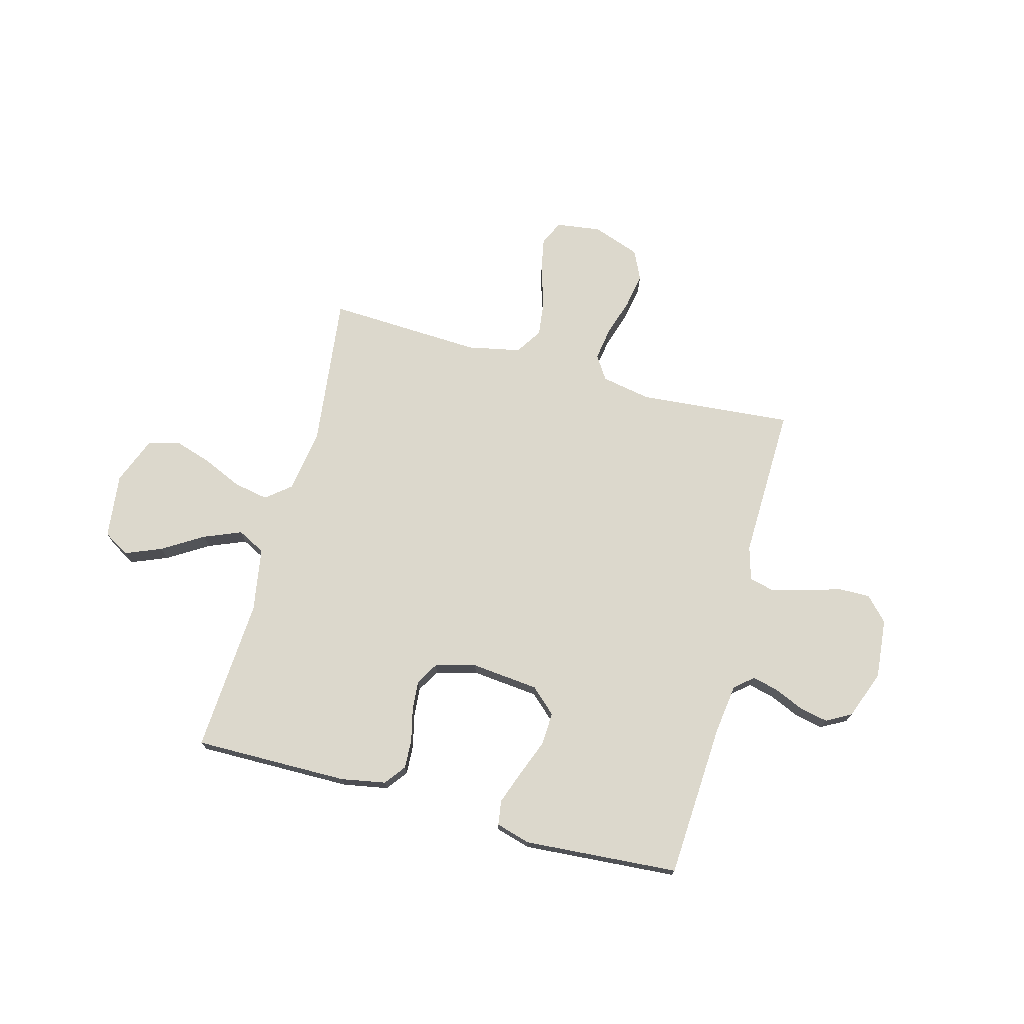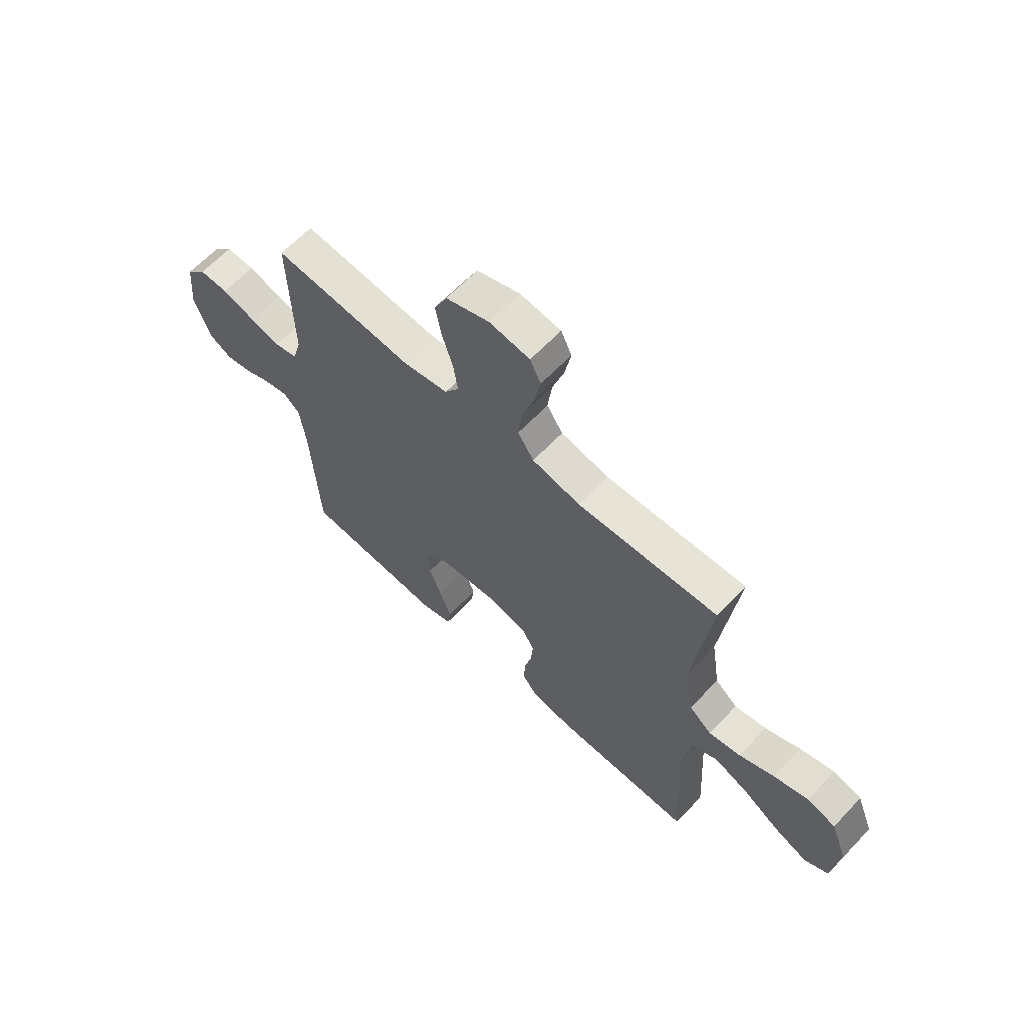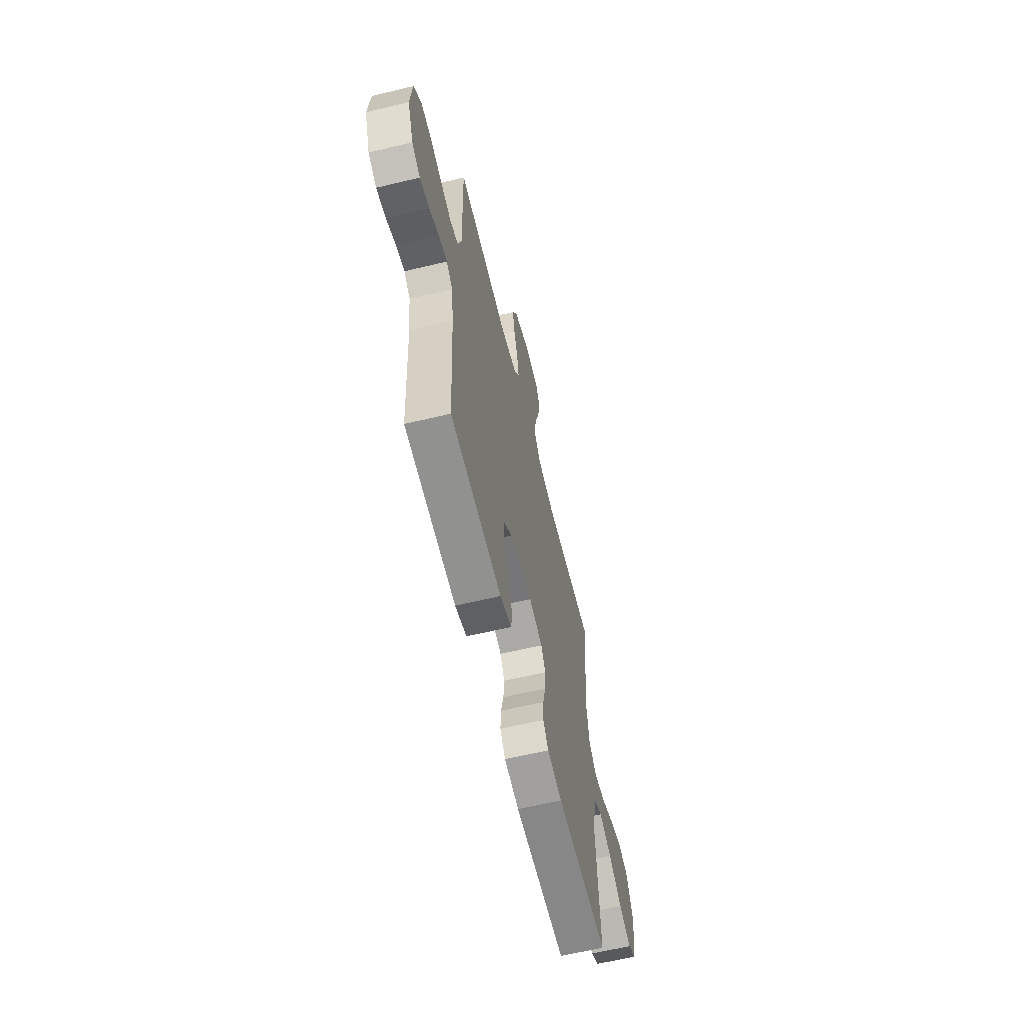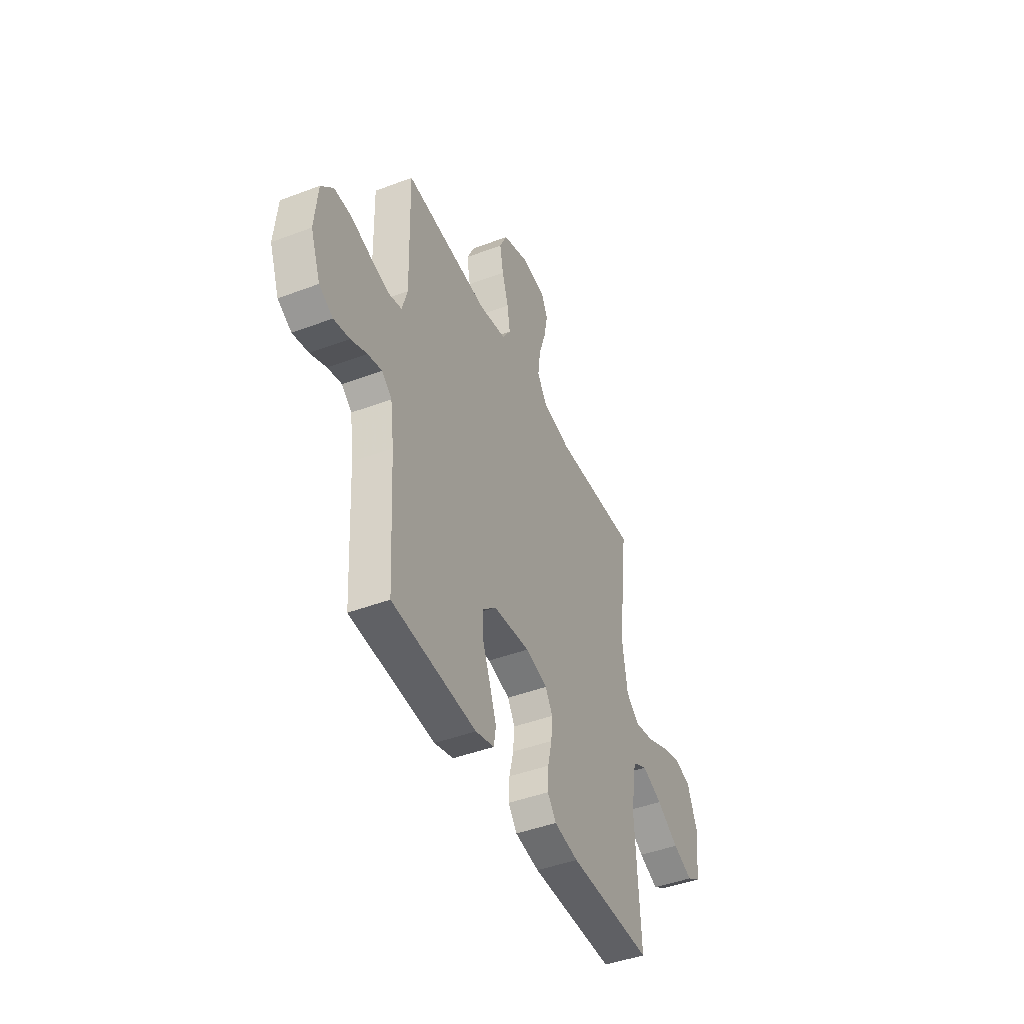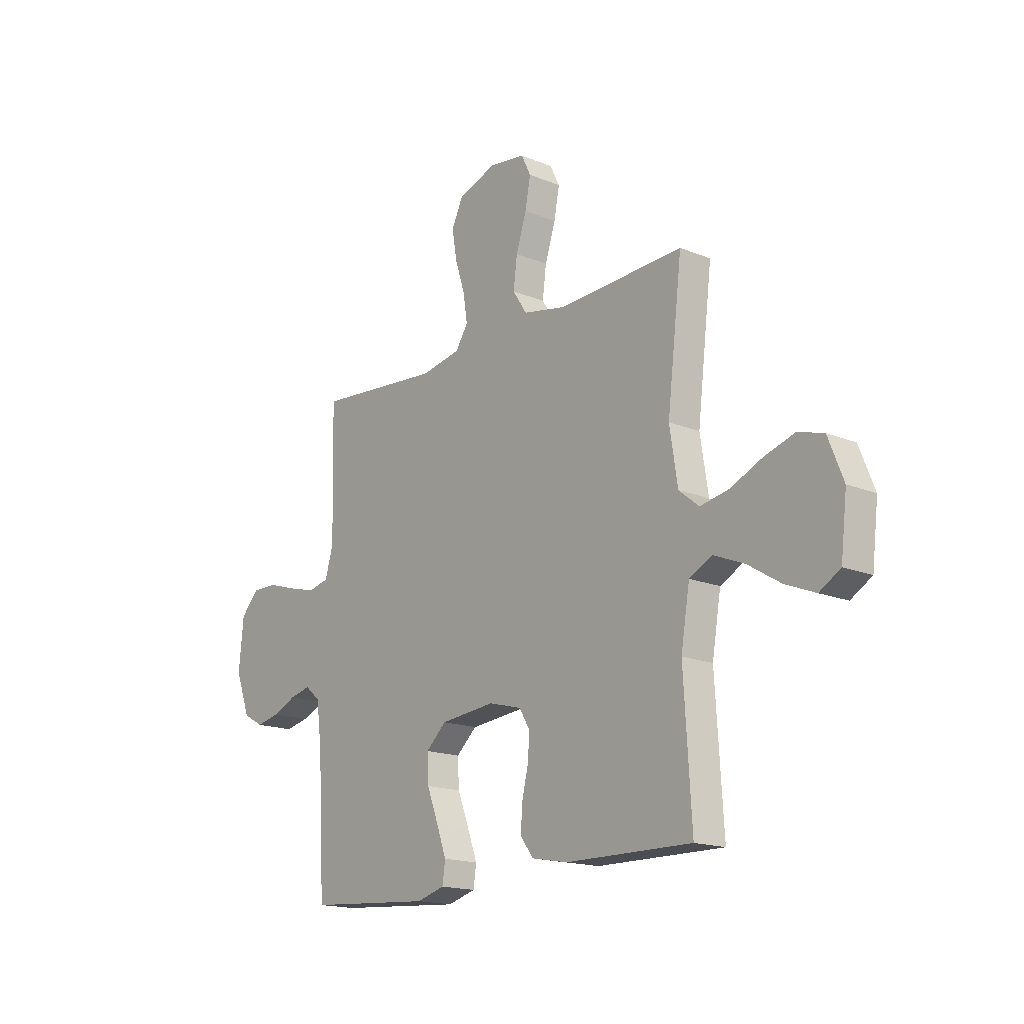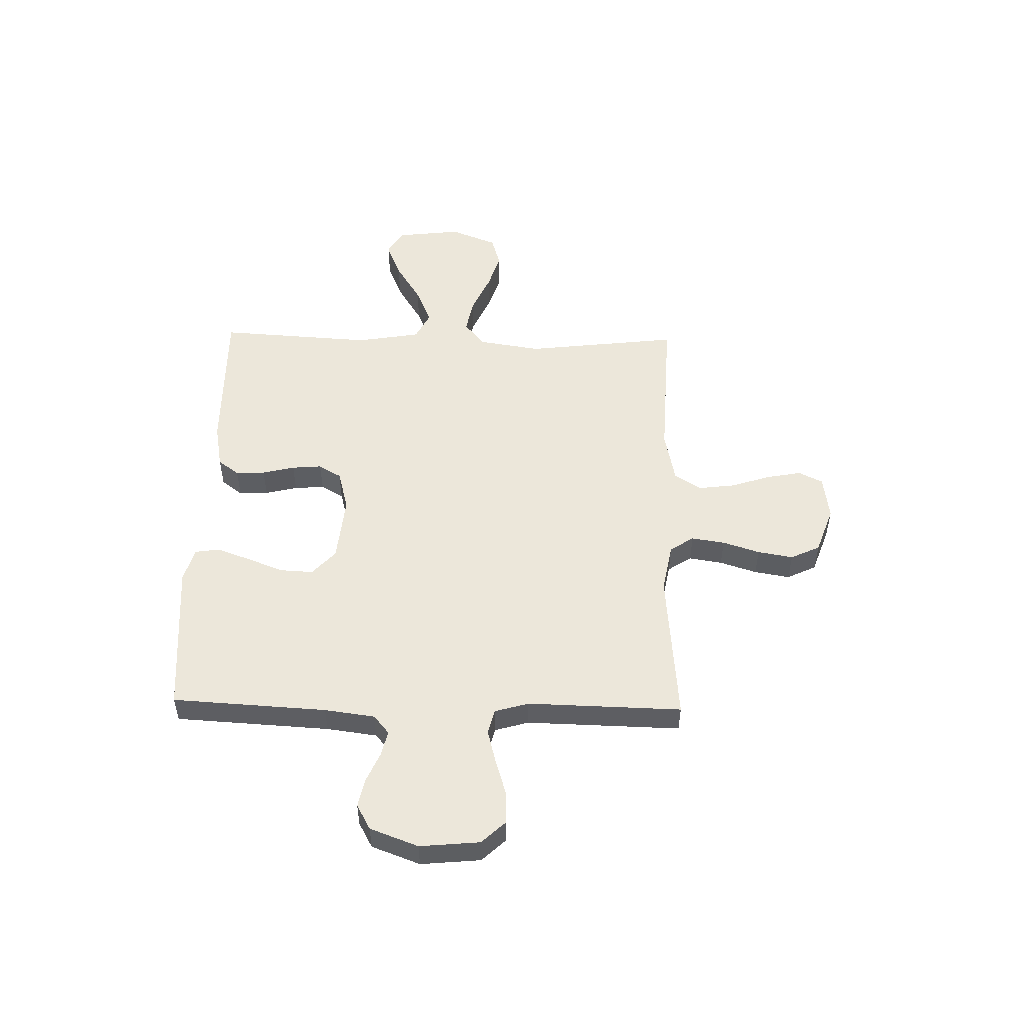
<metadata>
{"format":"obj","ext":"obj","renderer":"f3d","projection":"perspective","resolution":1024,"background":"white","views":[{"elev":72.7,"azim":-164.9,"up":"+Y"},{"elev":63.3,"azim":43.4,"up":"+Z"},{"elev":-62.0,"azim":-76.3,"up":"+Z"},{"elev":-44.5,"azim":-66.2,"up":"+Z"},{"elev":-16.8,"azim":50.3,"up":"+Z"},{"elev":51.6,"azim":-88.7,"up":"+Y"}]}
</metadata>
<code>
v -0.5 0.07 0.5
v -0.2 0.07 0.474
v -0.104 0.07 0.492
v -0.074 0.07 0.538
v -0.084 0.07 0.603
v -0.107 0.07 0.675
v -0.119 0.07 0.744
v -0.092 0.07 0.801
v 0 0.07 0.834
v 0.087 0.07 0.822
v 0.11 0.07 0.775
v 0.097 0.07 0.707
v 0.072 0.07 0.63
v 0.063 0.07 0.559
v 0.097 0.07 0.507
v 0.2 0.07 0.486
v 0.5 0.07 0.5
v 0.464 0.07 0.2
v 0.483 0.07 0.078
v 0.531 0.07 0.039
v 0.599 0.07 0.052
v 0.675 0.07 0.086
v 0.748 0.07 0.109
v 0.809 0.07 0.091
v 0.845 0.07 0
v 0.83 0.07 -0.126
v 0.78 0.07 -0.156
v 0.709 0.07 -0.127
v 0.63 0.07 -0.078
v 0.557 0.07 -0.048
v 0.503 0.07 -0.076
v 0.482 0.07 -0.2
v 0.5 0.07 -0.5
v 0.2 0.07 -0.497
v 0.113 0.07 -0.481
v 0.082 0.07 -0.44
v 0.085 0.07 -0.383
v 0.1 0.07 -0.32
v 0.105 0.07 -0.262
v 0.079 0.07 -0.218
v 0 0.07 -0.197
v -0.131 0.07 -0.21
v -0.18 0.07 -0.255
v -0.177 0.07 -0.319
v -0.15 0.07 -0.389
v -0.126 0.07 -0.455
v -0.133 0.07 -0.503
v -0.2 0.07 -0.522
v -0.5 0.07 -0.5
v -0.517 0.07 -0.2
v -0.53 0.07 -0.102
v -0.566 0.07 -0.072
v -0.616 0.07 -0.084
v -0.673 0.07 -0.109
v -0.729 0.07 -0.121
v -0.778 0.07 -0.094
v -0.813 0.07 0
v -0.802 0.07 0.116
v -0.759 0.07 0.162
v -0.697 0.07 0.161
v -0.626 0.07 0.139
v -0.561 0.07 0.122
v -0.512 0.07 0.134
v -0.493 0.07 0.2
v -0.5 0 0.5
v -0.2 0 0.474
v -0.104 0 0.492
v -0.074 0 0.538
v -0.084 0 0.603
v -0.107 0 0.675
v -0.119 0 0.744
v -0.092 0 0.801
v 0 0 0.834
v 0.087 0 0.822
v 0.11 0 0.775
v 0.097 0 0.707
v 0.072 0 0.63
v 0.063 0 0.559
v 0.097 0 0.507
v 0.2 0 0.486
v 0.5 0 0.5
v 0.464 0 0.2
v 0.483 0 0.078
v 0.531 0 0.039
v 0.599 0 0.052
v 0.675 0 0.086
v 0.748 0 0.109
v 0.809 0 0.091
v 0.845 0 0
v 0.83 0 -0.126
v 0.78 0 -0.156
v 0.709 0 -0.127
v 0.63 0 -0.078
v 0.557 0 -0.048
v 0.503 0 -0.076
v 0.482 0 -0.2
v 0.5 0 -0.5
v 0.2 0 -0.497
v 0.113 0 -0.481
v 0.082 0 -0.44
v 0.085 0 -0.383
v 0.1 0 -0.32
v 0.105 0 -0.262
v 0.079 0 -0.218
v 0 0 -0.197
v -0.131 0 -0.21
v -0.18 0 -0.255
v -0.177 0 -0.319
v -0.15 0 -0.389
v -0.126 0 -0.455
v -0.133 0 -0.503
v -0.2 0 -0.522
v -0.5 0 -0.5
v -0.517 0 -0.2
v -0.53 0 -0.102
v -0.566 0 -0.072
v -0.616 0 -0.084
v -0.673 0 -0.109
v -0.729 0 -0.121
v -0.778 0 -0.094
v -0.813 0 0
v -0.802 0 0.116
v -0.759 0 0.162
v -0.697 0 0.161
v -0.626 0 0.139
v -0.561 0 0.122
v -0.512 0 0.134
v -0.493 0 0.2
f 59 60 61
f 58 59 61
f 57 58 61
f 56 57 61
f 55 56 61
f 54 55 61
f 53 54 61
f 52 53 61 62
f 51 52 62 63
f 48 49 50
f 47 48 50
f 46 47 50
f 45 46 50
f 44 45 50
f 51 63 64
f 50 51 64
f 44 50 64
f 43 44 64
f 36 37 38
f 35 36 38
f 34 35 38
f 33 34 38
f 32 33 38
f 31 32 38 39
f 30 31 39 40
f 27 28 29
f 26 27 29
f 25 26 29
f 24 25 29
f 23 24 29
f 22 23 29
f 21 22 29
f 20 21 29 30
f 30 40 41
f 20 30 41
f 19 20 41
f 16 17 18
f 19 41 42
f 18 19 42
f 16 18 42
f 15 16 42
f 11 12 13
f 10 11 13
f 9 10 13
f 8 9 13
f 7 8 13
f 6 7 13
f 5 6 13
f 4 5 13 14
f 64 1 2
f 43 64 2
f 42 43 2
f 14 15 42
f 4 14 42
f 3 4 42
f 2 3 42
f 125 124 123
f 125 123 122
f 125 122 121
f 125 121 120
f 125 120 119
f 125 119 118
f 125 118 117
f 126 125 117 116
f 127 126 116 115
f 114 113 112
f 114 112 111
f 114 111 110
f 114 110 109
f 114 109 108
f 128 127 115
f 128 115 114
f 128 114 108
f 128 108 107
f 102 101 100
f 102 100 99
f 102 99 98
f 102 98 97
f 102 97 96
f 103 102 96 95
f 104 103 95 94
f 93 92 91
f 93 91 90
f 93 90 89
f 93 89 88
f 93 88 87
f 93 87 86
f 93 86 85
f 94 93 85 84
f 105 104 94
f 105 94 84
f 105 84 83
f 82 81 80
f 106 105 83
f 106 83 82
f 106 82 80
f 106 80 79
f 77 76 75
f 77 75 74
f 77 74 73
f 77 73 72
f 77 72 71
f 77 71 70
f 77 70 69
f 78 77 69 68
f 66 65 128
f 66 128 107
f 66 107 106
f 106 79 78
f 106 78 68
f 106 68 67
f 106 67 66
f 1 65 66 2
f 2 66 67 3
f 3 67 68 4
f 4 68 69 5
f 5 69 70 6
f 6 70 71 7
f 7 71 72 8
f 8 72 73 9
f 9 73 74 10
f 10 74 75 11
f 11 75 76 12
f 12 76 77 13
f 13 77 78 14
f 14 78 79 15
f 15 79 80 16
f 16 80 81 17
f 17 81 82 18
f 18 82 83 19
f 19 83 84 20
f 20 84 85 21
f 21 85 86 22
f 22 86 87 23
f 23 87 88 24
f 24 88 89 25
f 25 89 90 26
f 26 90 91 27
f 27 91 92 28
f 28 92 93 29
f 29 93 94 30
f 30 94 95 31
f 31 95 96 32
f 32 96 97 33
f 33 97 98 34
f 34 98 99 35
f 35 99 100 36
f 36 100 101 37
f 37 101 102 38
f 38 102 103 39
f 39 103 104 40
f 40 104 105 41
f 41 105 106 42
f 42 106 107 43
f 43 107 108 44
f 44 108 109 45
f 45 109 110 46
f 46 110 111 47
f 47 111 112 48
f 48 112 113 49
f 49 113 114 50
f 50 114 115 51
f 51 115 116 52
f 52 116 117 53
f 53 117 118 54
f 54 118 119 55
f 55 119 120 56
f 56 120 121 57
f 57 121 122 58
f 58 122 123 59
f 59 123 124 60
f 60 124 125 61
f 61 125 126 62
f 62 126 127 63
f 63 127 128 64
f 64 128 65 1

</code>
